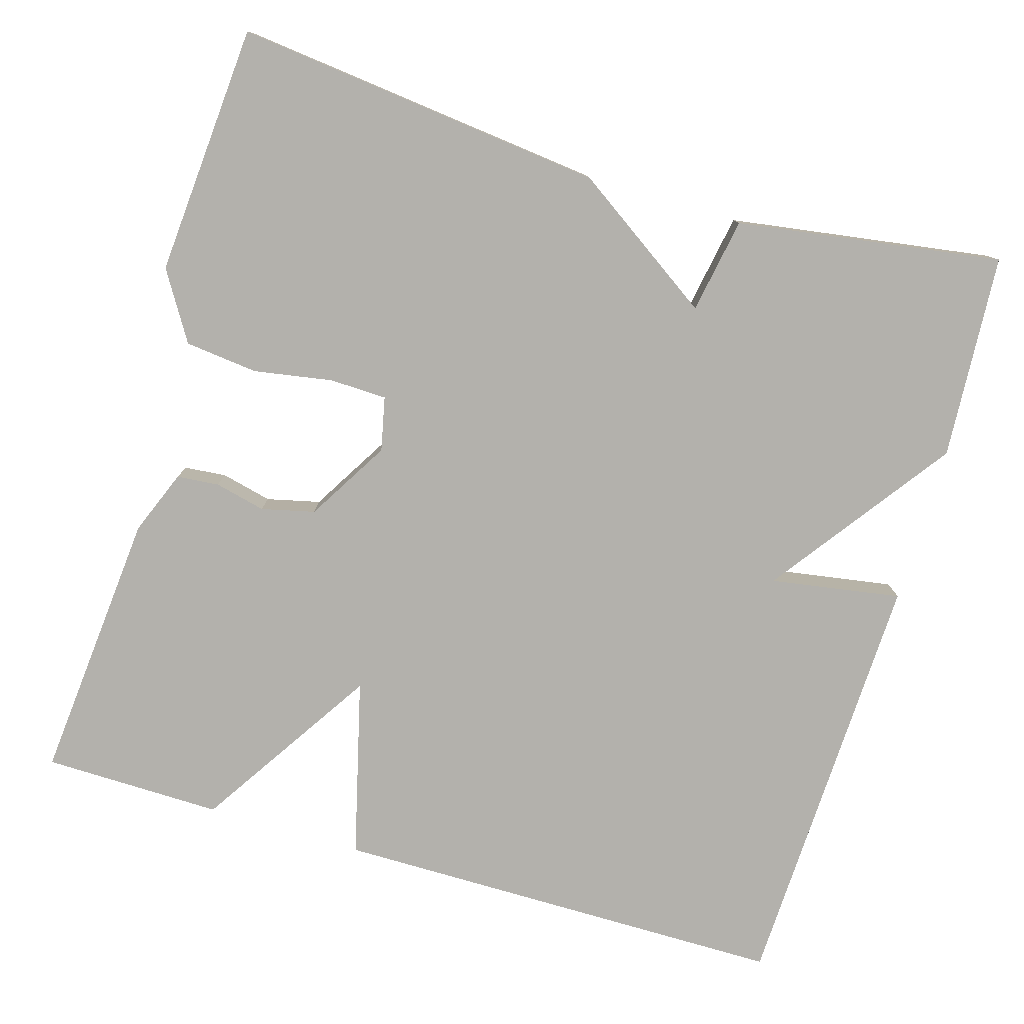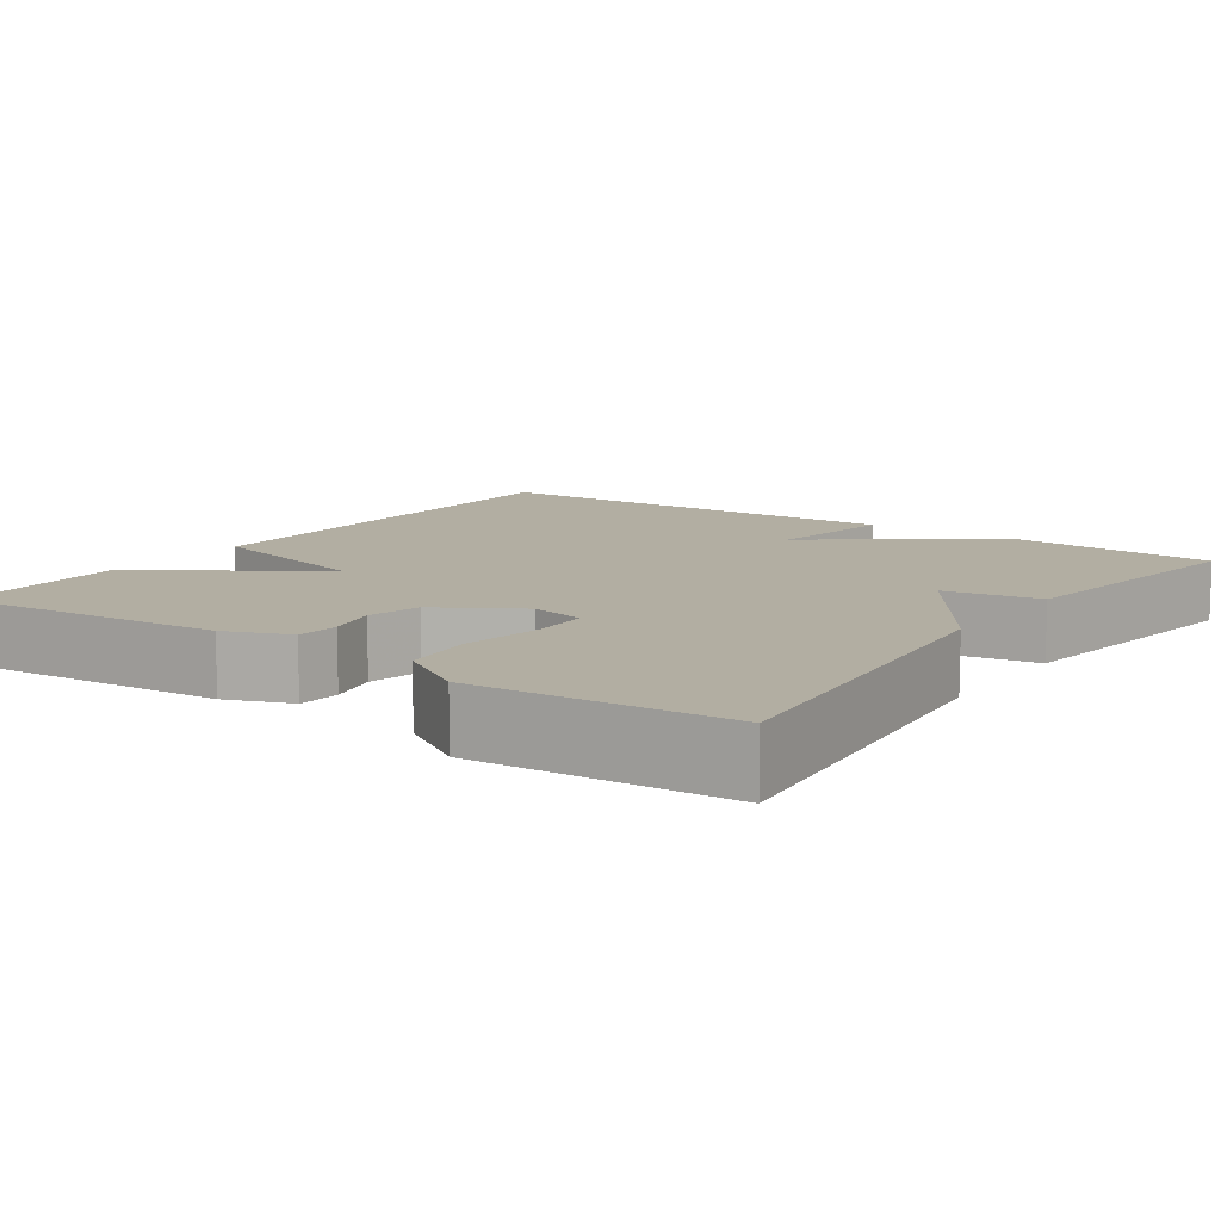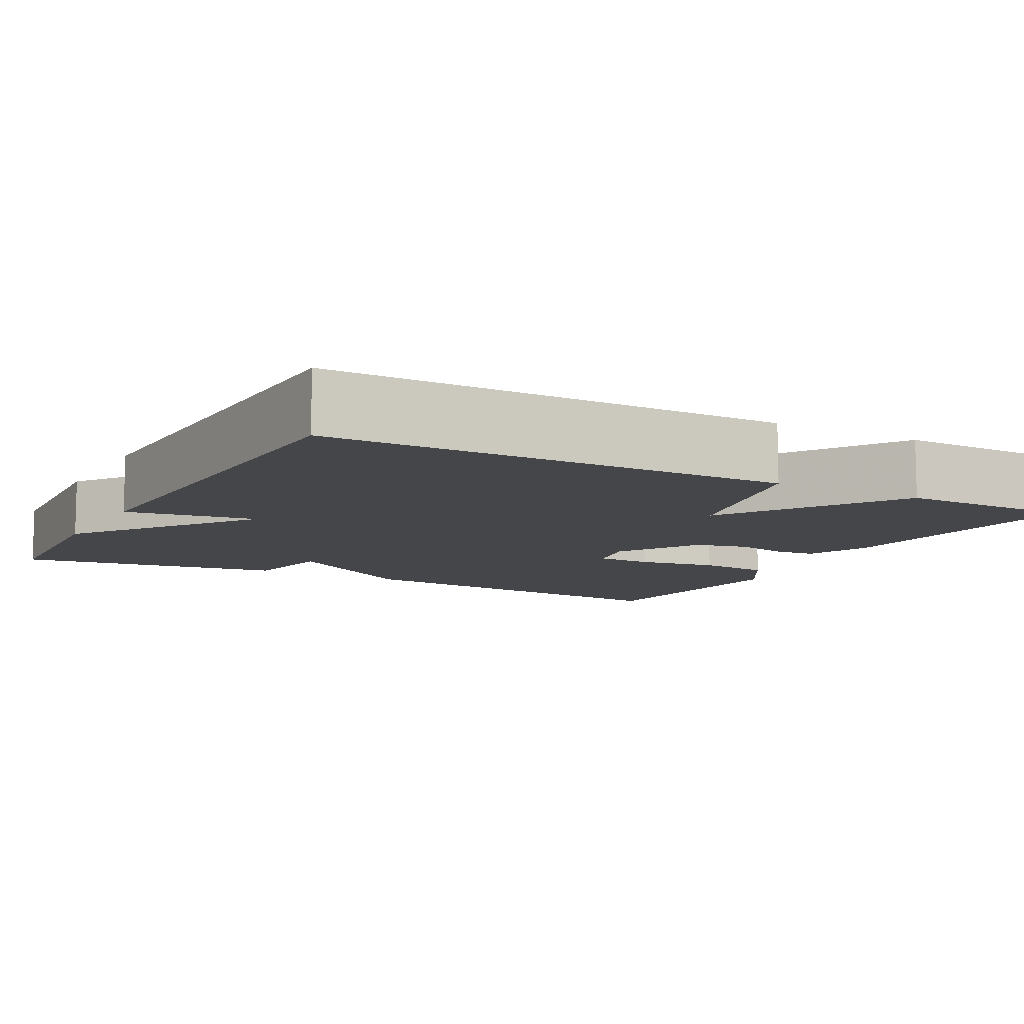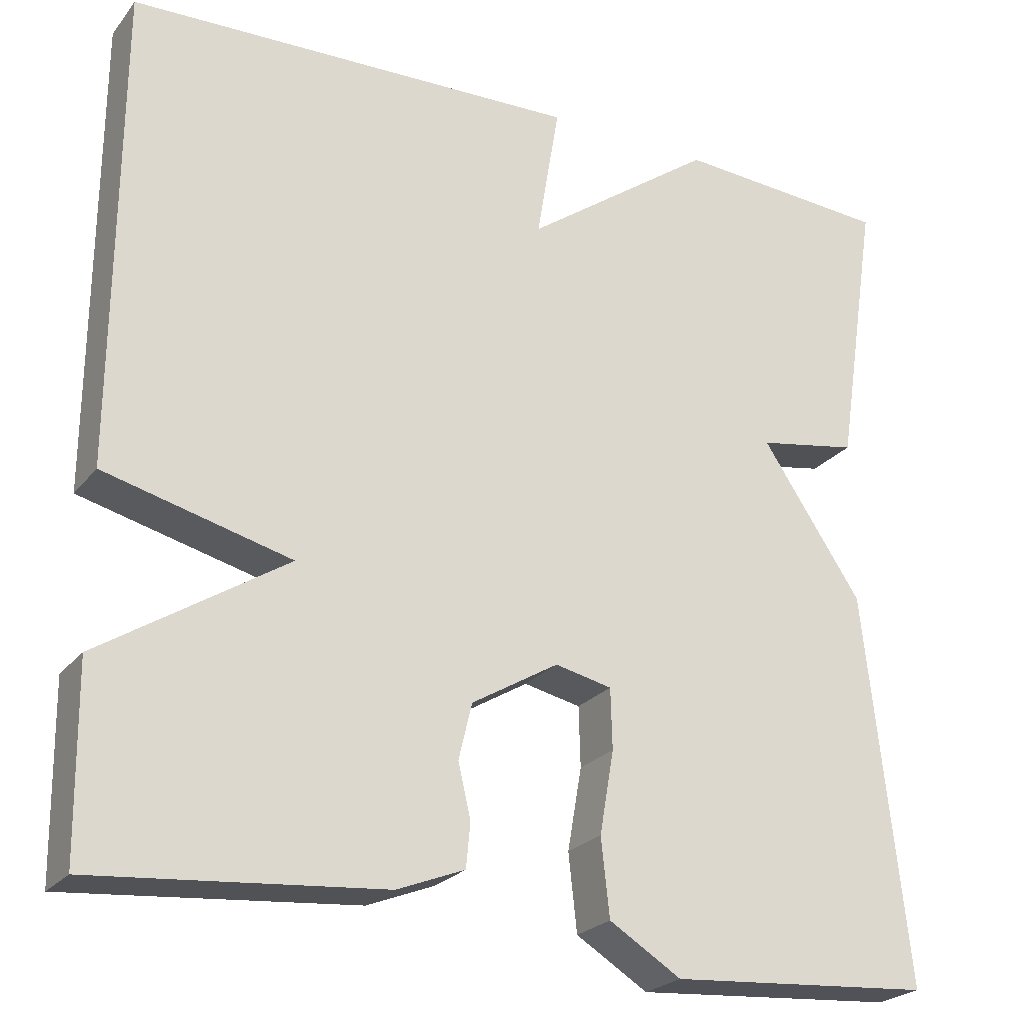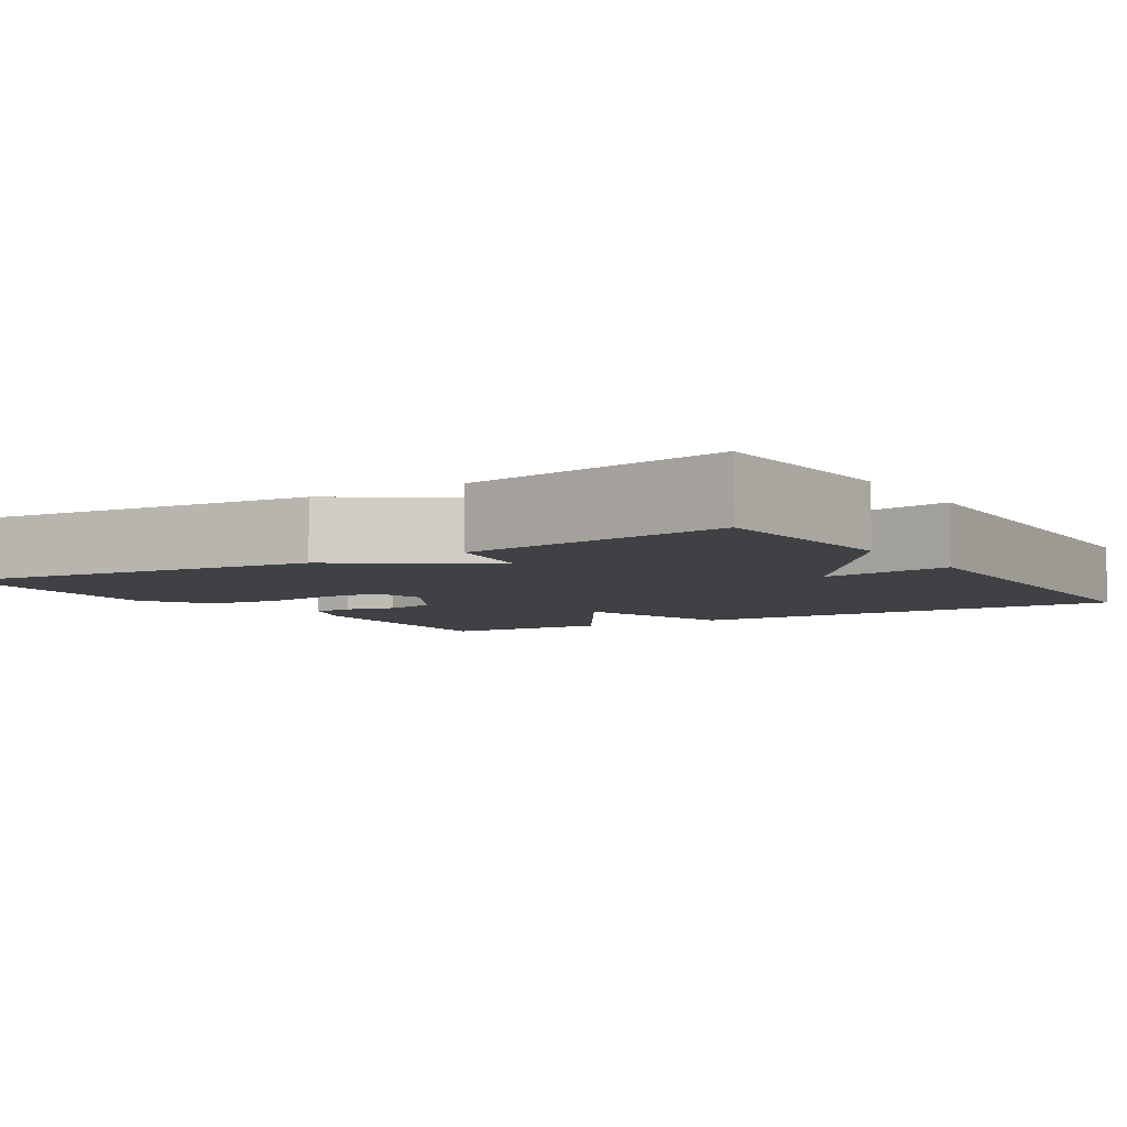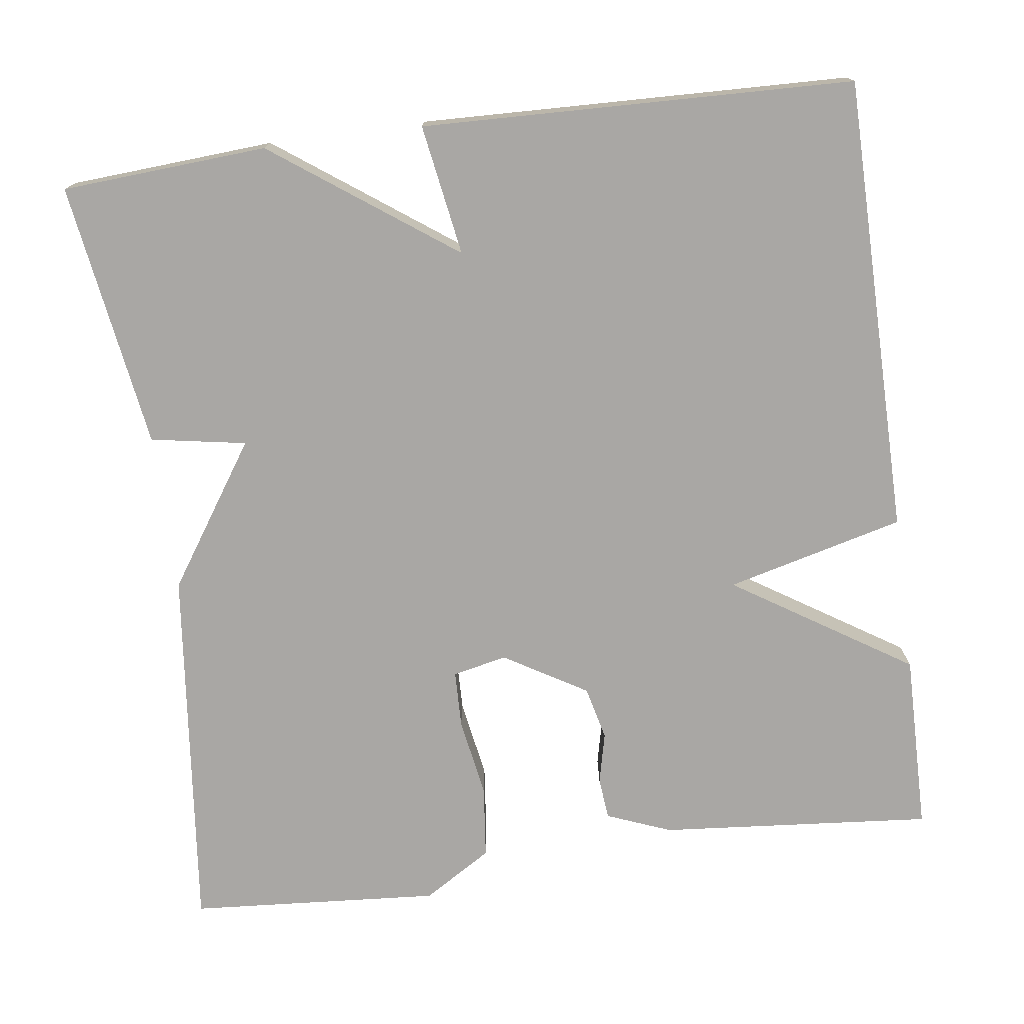
<metadata>
{"format":"obj","ext":"obj","renderer":"f3d","projection":"perspective","resolution":1024,"background":"white","views":[{"elev":-79.0,"azim":-106.6,"up":"+Y"},{"elev":10.7,"azim":-145.0,"up":"+Y"},{"elev":-9.5,"azim":61.4,"up":"+Y"},{"elev":-24.0,"azim":151.4,"up":"+Z"},{"elev":-5.6,"azim":-57.5,"up":"+Y"},{"elev":-74.8,"azim":7.7,"up":"+Y"}]}
</metadata>
<code>
v -0.5 0.07 -0.5
v -0.449 0.07 -0.034
v -0.329 0.07 0.145
v -0.449 0.07 0.166
v -0.5 0.07 0.5
v -0.242 0.07 0.517
v -0.015 0.07 0.353
v -0.042 0.07 0.517
v 0.5 0.07 0.5
v 0.503 0.07 -0.075
v 0.28 0.07 -0.132
v 0.503 0.07 -0.275
v 0.5 0.07 -0.5
v 0.156 0.07 -0.47
v 0.075 0.07 -0.438
v 0.07 0.07 -0.385
v 0.085 0.07 -0.321
v 0.069 0.07 -0.254
v -0.035 0.07 -0.192
v -0.103 0.07 -0.207
v -0.105 0.07 -0.279
v -0.088 0.07 -0.378
v -0.098 0.07 -0.47
v -0.184 0.07 -0.523
v -0.5 0 -0.5
v -0.449 0 -0.034
v -0.329 0 0.145
v -0.449 0 0.166
v -0.5 0 0.5
v -0.242 0 0.517
v -0.015 0 0.353
v -0.042 0 0.517
v 0.5 0 0.5
v 0.503 0 -0.075
v 0.28 0 -0.132
v 0.503 0 -0.275
v 0.5 0 -0.5
v 0.156 0 -0.47
v 0.075 0 -0.438
v 0.07 0 -0.385
v 0.085 0 -0.321
v 0.069 0 -0.254
v -0.035 0 -0.192
v -0.103 0 -0.207
v -0.105 0 -0.279
v -0.088 0 -0.378
v -0.098 0 -0.47
v -0.184 0 -0.523
f 1 2 3
f 24 1 3
f 23 24 3
f 22 23 3
f 21 22 3
f 20 21 3
f 19 20 3
f 18 19 3
f 15 16 17
f 14 15 17
f 13 14 17
f 12 13 17
f 11 12 17
f 11 17 18
f 9 10 11
f 8 9 11
f 7 8 11
f 7 11 18 3
f 5 6 7
f 4 5 7
f 3 4 7
f 27 26 25
f 27 25 48
f 27 48 47
f 27 47 46
f 27 46 45
f 27 45 44
f 27 44 43
f 27 43 42
f 41 40 39
f 41 39 38
f 41 38 37
f 41 37 36
f 41 36 35
f 42 41 35
f 35 34 33
f 35 33 32
f 35 32 31
f 27 42 35 31
f 31 30 29
f 31 29 28
f 31 28 27
f 1 25 26 2
f 2 26 27 3
f 3 27 28 4
f 4 28 29 5
f 5 29 30 6
f 6 30 31 7
f 7 31 32 8
f 8 32 33 9
f 9 33 34 10
f 10 34 35 11
f 11 35 36 12
f 12 36 37 13
f 13 37 38 14
f 14 38 39 15
f 15 39 40 16
f 16 40 41 17
f 17 41 42 18
f 18 42 43 19
f 19 43 44 20
f 20 44 45 21
f 21 45 46 22
f 22 46 47 23
f 23 47 48 24
f 24 48 25 1

</code>
